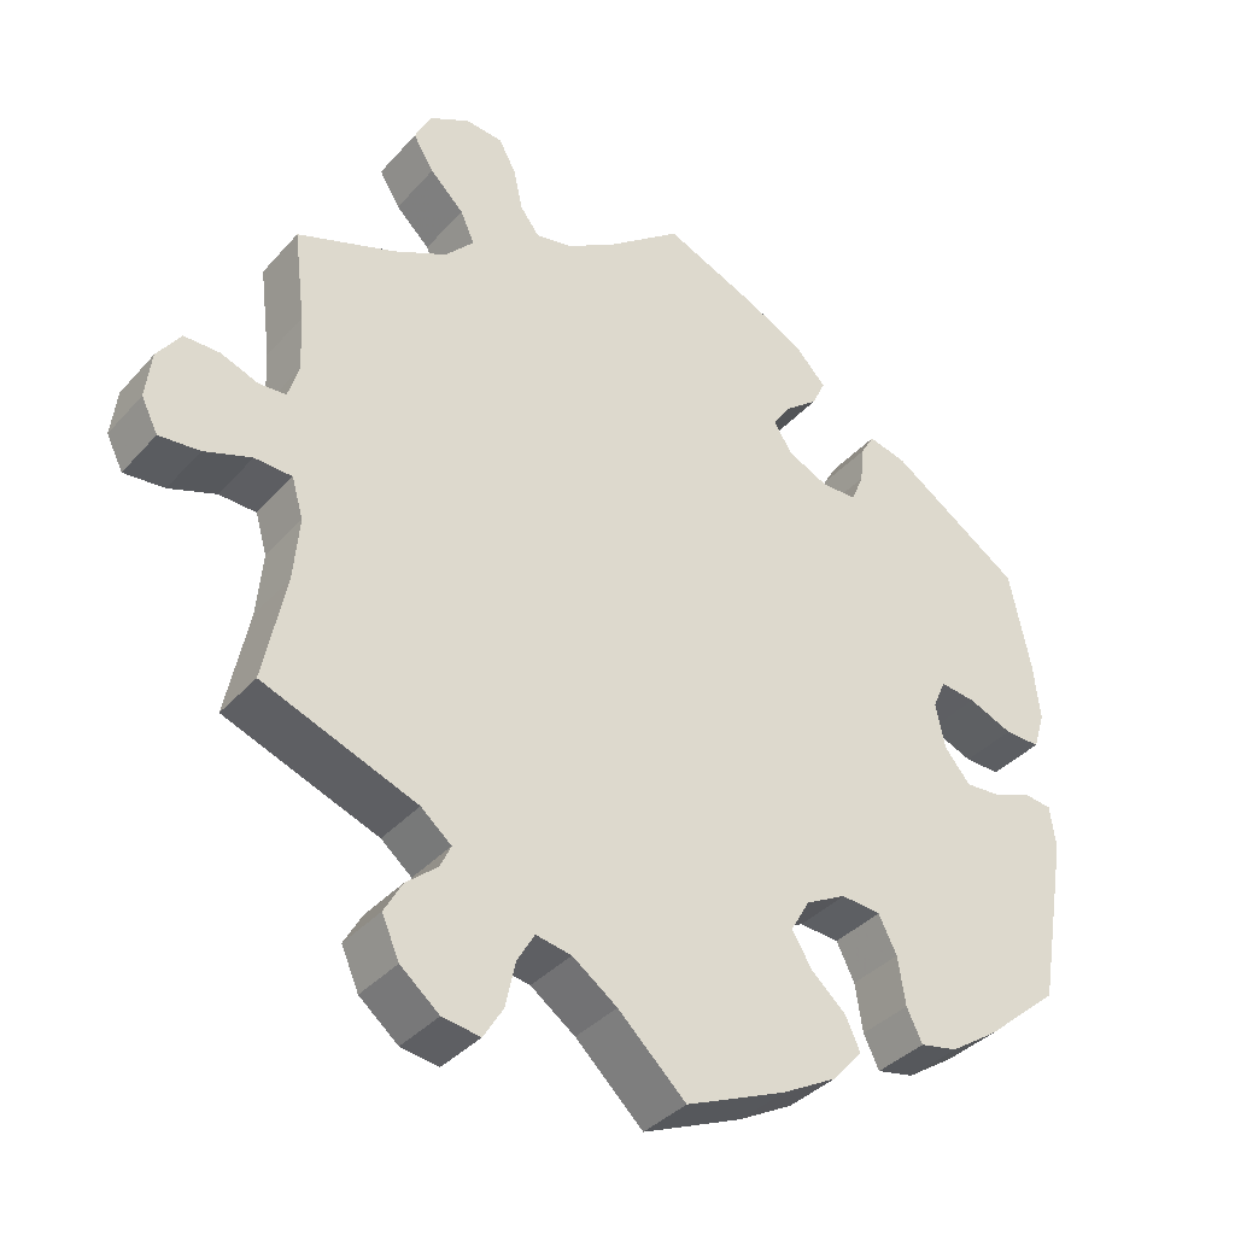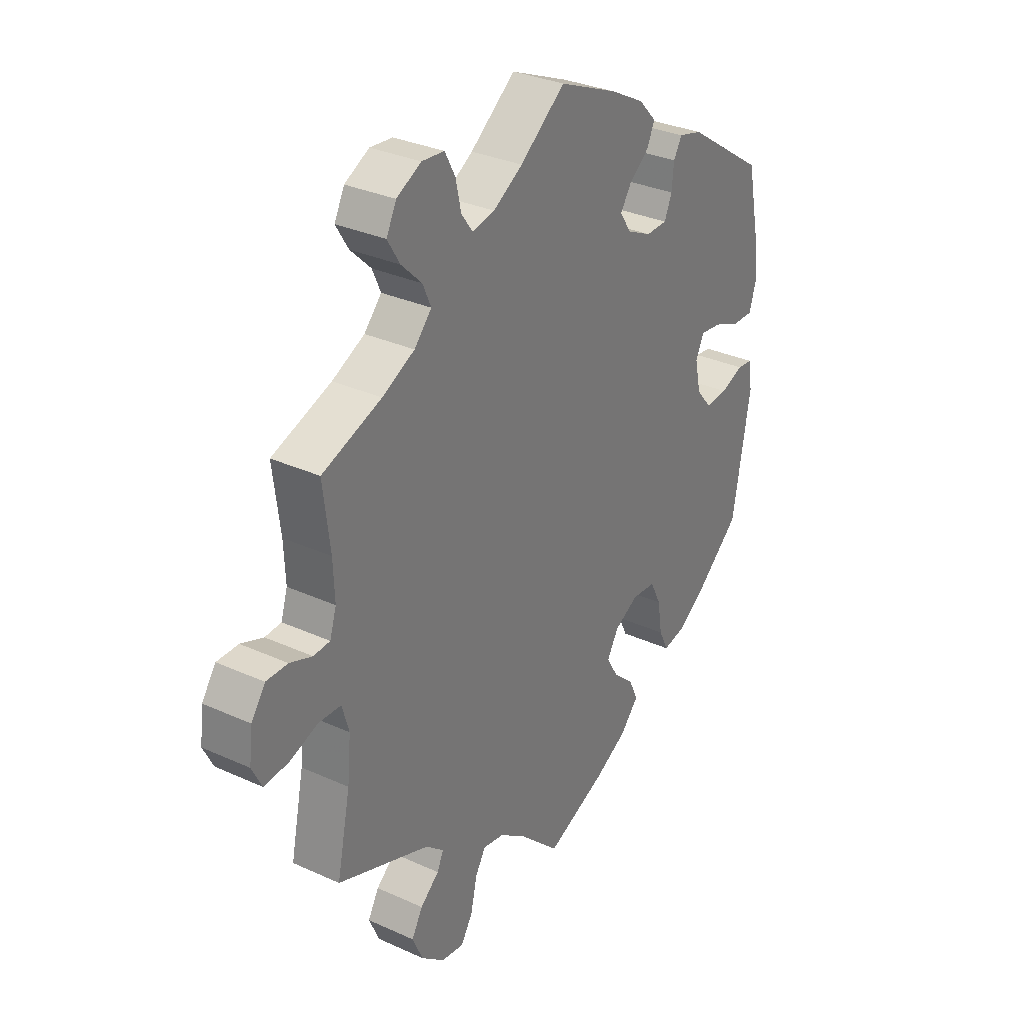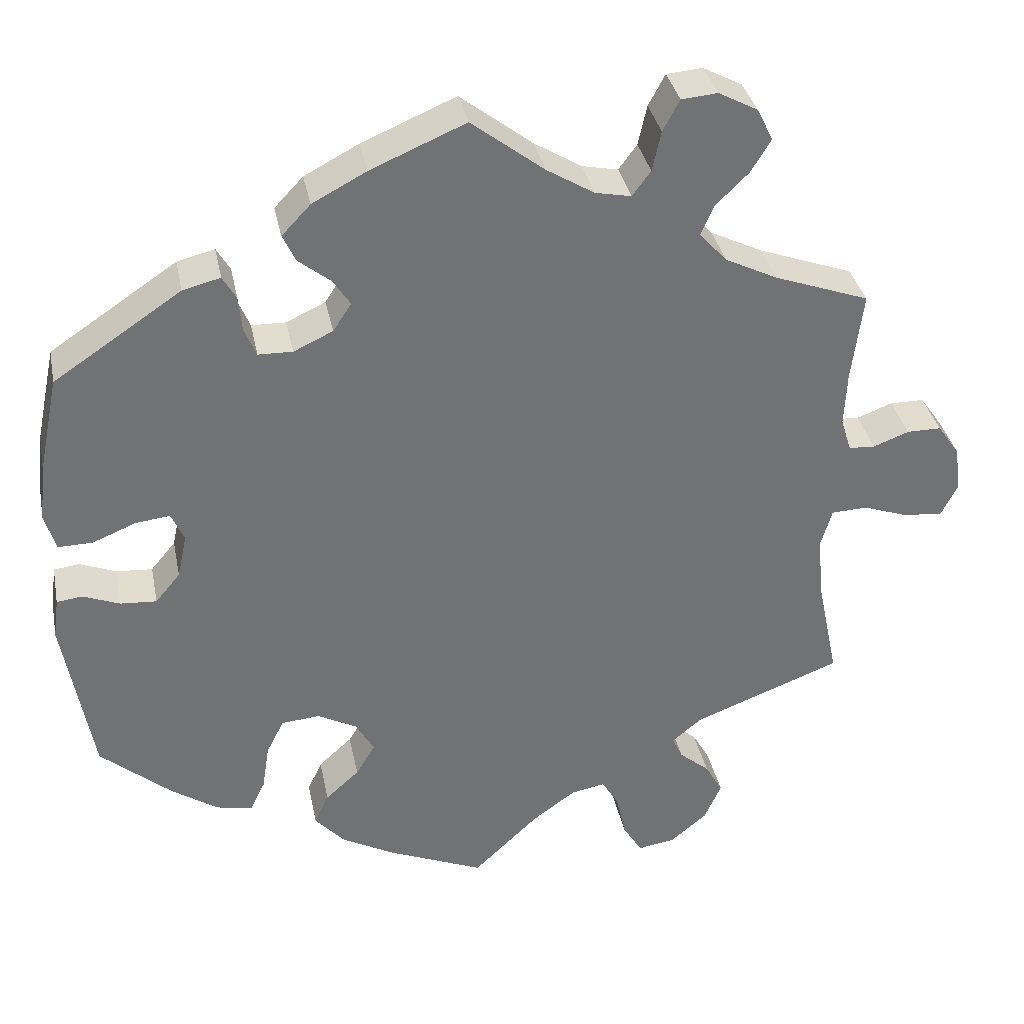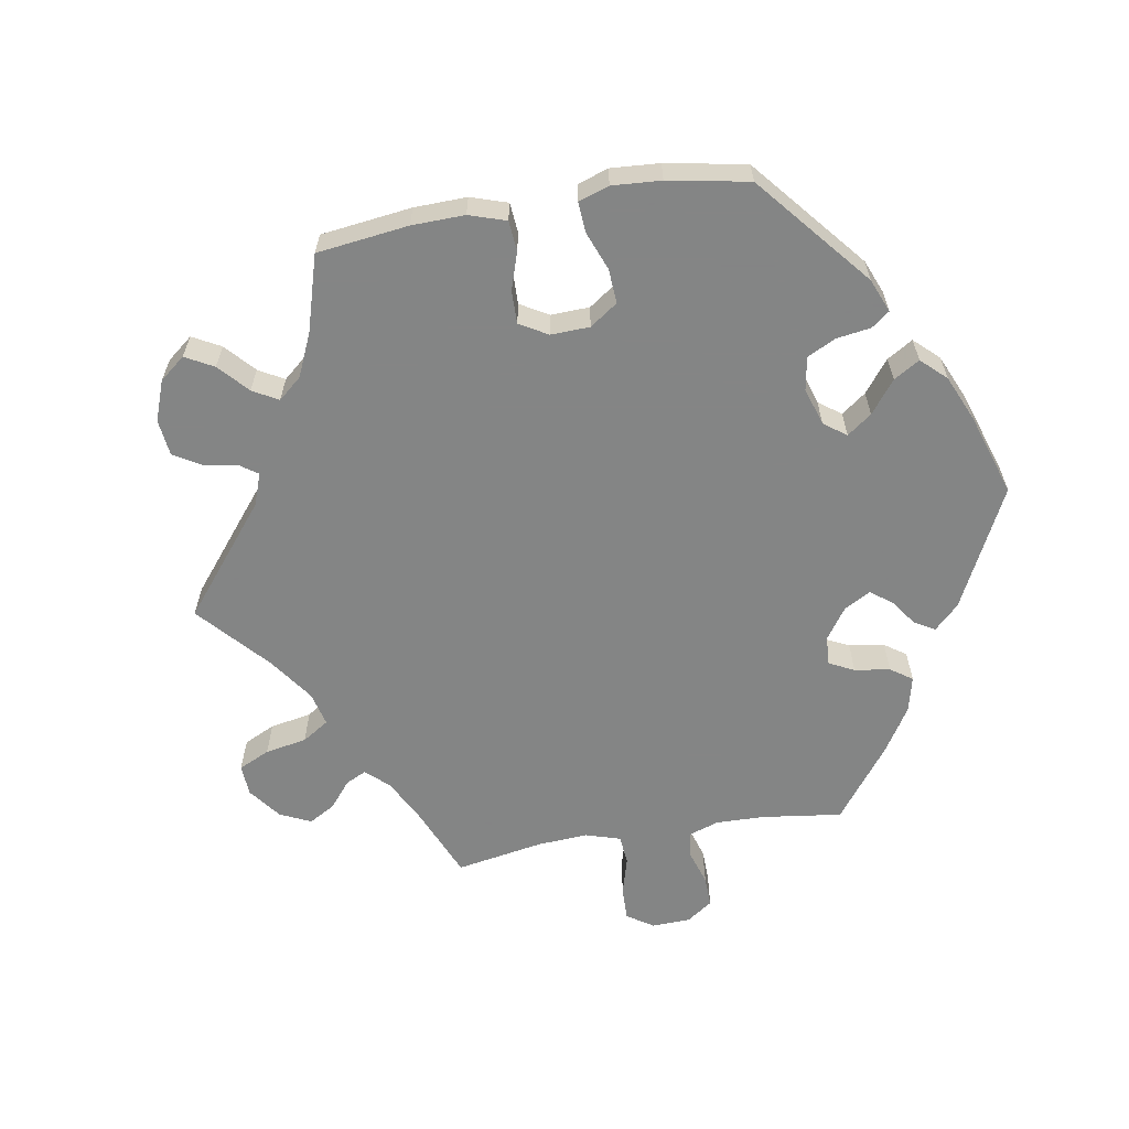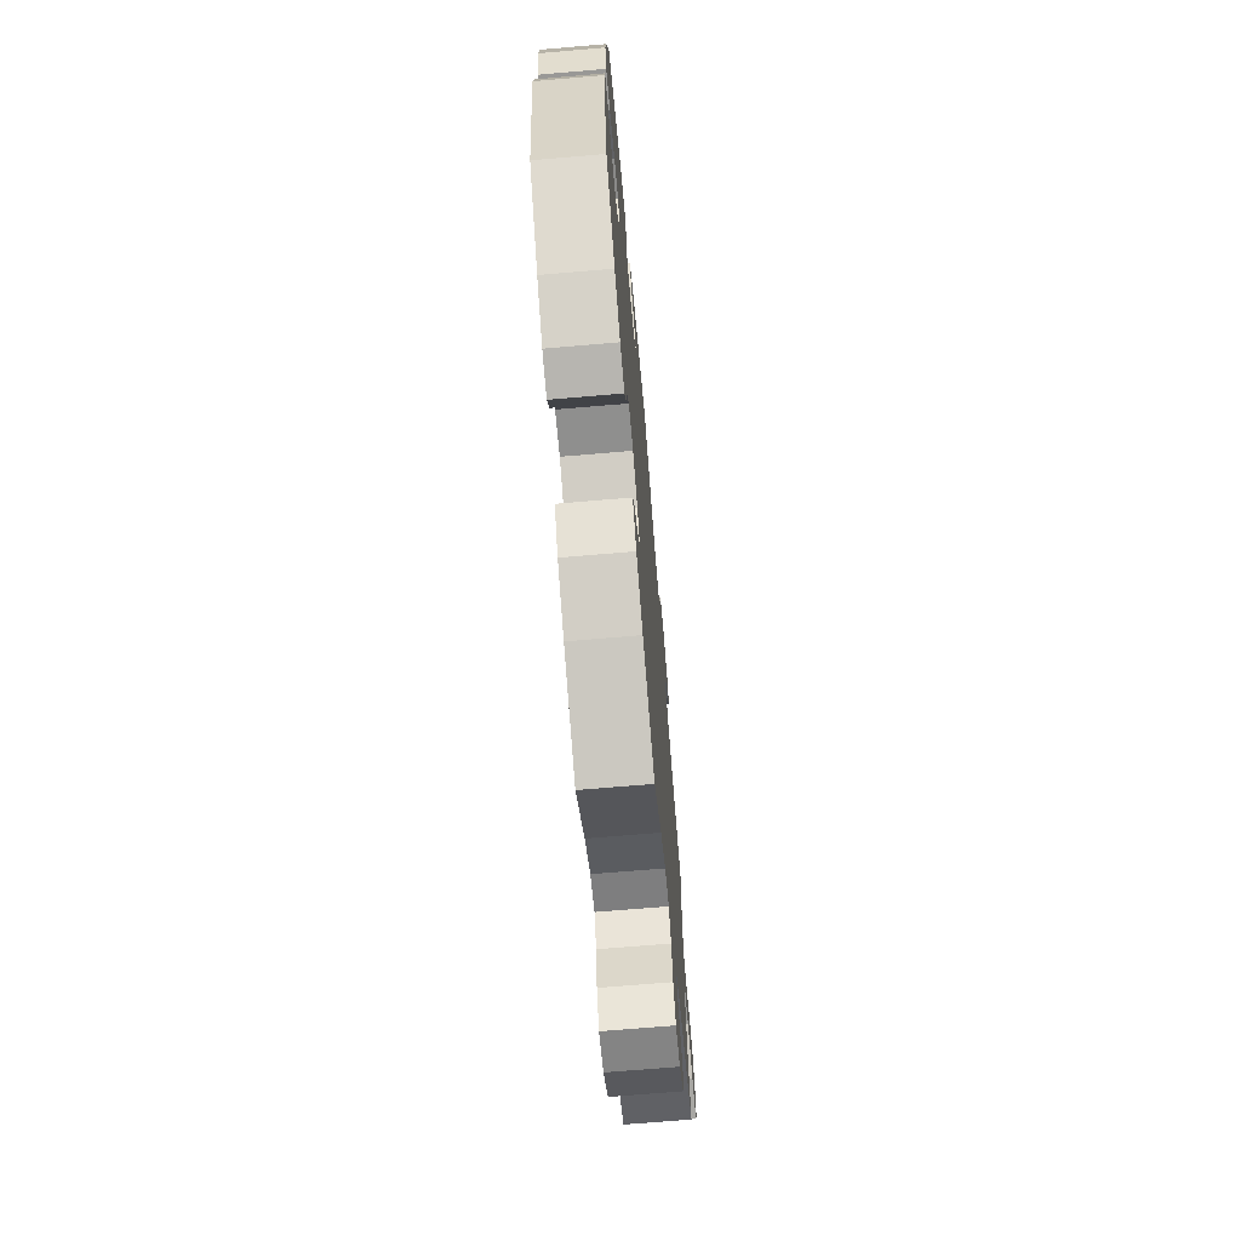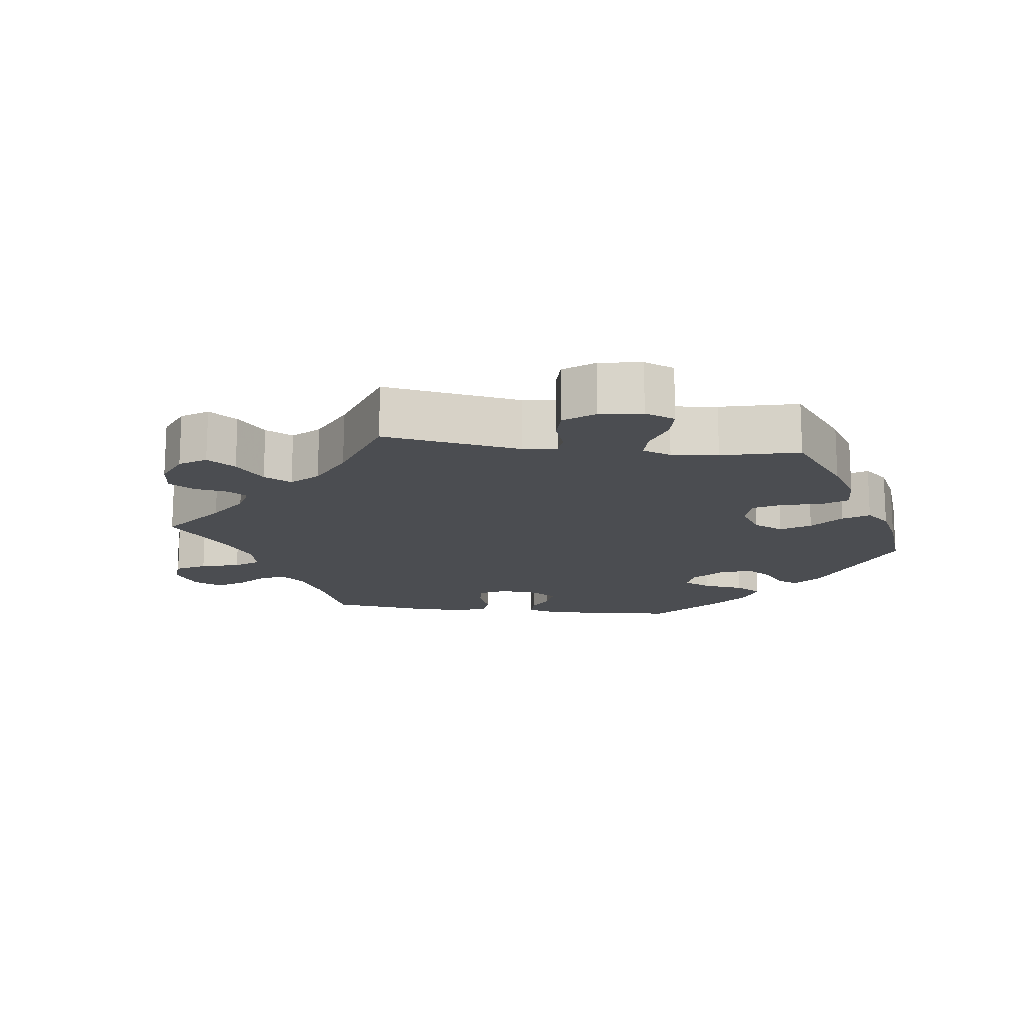
<metadata>
{"format":"obj","ext":"obj","renderer":"f3d","projection":"perspective","resolution":1024,"background":"white","views":[{"elev":-37.1,"azim":143.9,"up":"+Z"},{"elev":31.6,"azim":122.8,"up":"+Z"},{"elev":34.9,"azim":-11.3,"up":"+Z"},{"elev":-61.6,"azim":-140.3,"up":"+Y"},{"elev":-69.9,"azim":-85.1,"up":"+Z"},{"elev":-15.6,"azim":142.7,"up":"+Y"}]}
</metadata>
<code>
v 0.091 0.07 0.508
v 0.15 0.07 0.472
v 0.195 0.07 0.463
v 0.218 0.07 0.494
v 0.229 0.07 0.544
v 0.25 0.07 0.583
v 0.295 0.07 0.587
v 0.344 0.07 0.561
v 0.364 0.07 0.521
v 0.339 0.07 0.48
v 0.298 0.07 0.44
v 0.281 0.07 0.402
v 0.316 0.07 0.364
v 0.381 0.07 0.332
v 0.5 0.07 0.289
v 0.486 0.07 0.177
v 0.483 0.07 0.109
v 0.496 0.07 0.067
v 0.529 0.07 0.065
v 0.574 0.07 0.082
v 0.617 0.07 0.082
v 0.645 0.07 0.042
v 0.652 0.07 -0.015
v 0.632 0.07 -0.055
v 0.583 0.07 -0.051
v 0.526 0.07 -0.031
v 0.481 0.07 -0.033
v 0.467 0.07 -0.081
v 0.474 0.07 -0.158
v 0.501 0.07 -0.288
v 0.315 0.07 -0.359
v 0.278 0.07 -0.39
v 0.291 0.07 -0.418
v 0.329 0.07 -0.45
v 0.351 0.07 -0.489
v 0.33 0.07 -0.537
v 0.283 0.07 -0.576
v 0.237 0.07 -0.583
v 0.213 0.07 -0.544
v 0.201 0.07 -0.489
v 0.18 0.07 -0.453
v 0.137 0.07 -0.461
v 0.083 0.07 -0.5
v 0.001 0.07 -0.578
v -0.12 0.07 -0.527
v -0.186 0.07 -0.491
v -0.223 0.07 -0.45
v -0.205 0.07 -0.411
v -0.163 0.07 -0.373
v -0.139 0.07 -0.333
v -0.162 0.07 -0.293
v -0.211 0.07 -0.267
v -0.259 0.07 -0.271
v -0.281 0.07 -0.315
v -0.29 0.07 -0.373
v -0.309 0.07 -0.412
v -0.354 0.07 -0.403
v -0.412 0.07 -0.364
v -0.501 0.07 -0.288
v -0.537 0.07 -0.082
v -0.53 0.07 -0.031
v -0.498 0.07 -0.027
v -0.452 0.07 -0.045
v -0.407 0.07 -0.048
v -0.376 0.07 -0.011
v -0.364 0.07 0.044
v -0.38 0.07 0.08
v -0.423 0.07 0.075
v -0.477 0.07 0.053
v -0.52 0.07 0.052
v -0.534 0.07 0.098
v -0.526 0.07 0.169
v -0.501 0.07 0.289
v -0.342 0.07 0.395
v -0.295 0.07 0.407
v -0.278 0.07 0.378
v -0.274 0.07 0.334
v -0.259 0.07 0.298
v -0.216 0.07 0.297
v -0.167 0.07 0.32
v -0.144 0.07 0.355
v -0.166 0.07 0.388
v -0.206 0.07 0.42
v -0.222 0.07 0.454
v -0.186 0.07 0.492
v -0.118 0.07 0.528
v 0 0.07 0.578
v 0.091 0 0.508
v 0.15 0 0.472
v 0.195 0 0.463
v 0.218 0 0.494
v 0.229 0 0.544
v 0.25 0 0.583
v 0.295 0 0.587
v 0.344 0 0.561
v 0.364 0 0.521
v 0.339 0 0.48
v 0.298 0 0.44
v 0.281 0 0.402
v 0.316 0 0.364
v 0.381 0 0.332
v 0.5 0 0.289
v 0.486 0 0.177
v 0.483 0 0.109
v 0.496 0 0.067
v 0.529 0 0.065
v 0.574 0 0.082
v 0.617 0 0.082
v 0.645 0 0.042
v 0.652 0 -0.015
v 0.632 0 -0.055
v 0.583 0 -0.051
v 0.526 0 -0.031
v 0.481 0 -0.033
v 0.467 0 -0.081
v 0.474 0 -0.158
v 0.501 0 -0.288
v 0.315 0 -0.359
v 0.278 0 -0.39
v 0.291 0 -0.418
v 0.329 0 -0.45
v 0.351 0 -0.489
v 0.33 0 -0.537
v 0.283 0 -0.576
v 0.237 0 -0.583
v 0.213 0 -0.544
v 0.201 0 -0.489
v 0.18 0 -0.453
v 0.137 0 -0.461
v 0.083 0 -0.5
v 0.001 0 -0.578
v -0.12 0 -0.527
v -0.186 0 -0.491
v -0.223 0 -0.45
v -0.205 0 -0.411
v -0.163 0 -0.373
v -0.139 0 -0.333
v -0.162 0 -0.293
v -0.211 0 -0.267
v -0.259 0 -0.271
v -0.281 0 -0.315
v -0.29 0 -0.373
v -0.309 0 -0.412
v -0.354 0 -0.403
v -0.412 0 -0.364
v -0.501 0 -0.288
v -0.537 0 -0.082
v -0.53 0 -0.031
v -0.498 0 -0.027
v -0.452 0 -0.045
v -0.407 0 -0.048
v -0.376 0 -0.011
v -0.364 0 0.044
v -0.38 0 0.08
v -0.423 0 0.075
v -0.477 0 0.053
v -0.52 0 0.052
v -0.534 0 0.098
v -0.526 0 0.169
v -0.501 0 0.289
v -0.342 0 0.395
v -0.295 0 0.407
v -0.278 0 0.378
v -0.274 0 0.334
v -0.259 0 0.298
v -0.216 0 0.297
v -0.167 0 0.32
v -0.144 0 0.355
v -0.166 0 0.388
v -0.206 0 0.42
v -0.222 0 0.454
v -0.186 0 0.492
v -0.118 0 0.528
v 0 0 0.578
f 86 87 1
f 85 86 1 2
f 82 83 84 85
f 81 82 85 2
f 80 81 2 3
f 79 80 3
f 74 75 76 77
f 74 77 78
f 73 74 78
f 72 73 78 79
f 68 69 70 71
f 67 68 71 72
f 60 61 62 63
f 60 63 64
f 59 60 64
f 58 59 64 65
f 54 55 56 57
f 53 54 57 58
f 46 47 48 49
f 46 49 50
f 43 44 45 46
f 42 43 46 50
f 41 42 50 51
f 37 38 39 40
f 37 40 41
f 36 37 41
f 33 34 35 36
f 32 33 36 41
f 31 32 41 51
f 29 30 31 51
f 23 24 25 26
f 23 26 27
f 22 23 27
f 19 20 21 22
f 18 19 22 27
f 17 18 27 28
f 14 15 16
f 13 14 16 17
f 12 13 17 28
f 8 9 10 11
f 8 11 12
f 7 8 12
f 4 5 6 7
f 3 4 7 12
f 67 72 79 3
f 53 58 65 66
f 52 53 66
f 51 52 66 67
f 28 29 51 67
f 3 12 28 67
f 88 174 173
f 89 88 173 172
f 172 171 170 169
f 89 172 169 168
f 90 89 168 167
f 90 167 166
f 164 163 162 161
f 165 164 161
f 165 161 160
f 166 165 160 159
f 158 157 156 155
f 159 158 155 154
f 150 149 148 147
f 151 150 147
f 151 147 146
f 152 151 146 145
f 144 143 142 141
f 145 144 141 140
f 136 135 134 133
f 137 136 133
f 133 132 131 130
f 137 133 130 129
f 138 137 129 128
f 127 126 125 124
f 128 127 124
f 128 124 123
f 123 122 121 120
f 128 123 120 119
f 138 128 119 118
f 138 118 117 116
f 113 112 111 110
f 114 113 110
f 114 110 109
f 109 108 107 106
f 114 109 106 105
f 115 114 105 104
f 103 102 101
f 104 103 101 100
f 115 104 100 99
f 98 97 96 95
f 99 98 95
f 99 95 94
f 94 93 92 91
f 99 94 91 90
f 90 166 159 154
f 153 152 145 140
f 153 140 139
f 154 153 139 138
f 154 138 116 115
f 154 115 99 90
f 1 88 89 2
f 2 89 90 3
f 3 90 91 4
f 4 91 92 5
f 5 92 93 6
f 6 93 94 7
f 7 94 95 8
f 8 95 96 9
f 9 96 97 10
f 10 97 98 11
f 11 98 99 12
f 12 99 100 13
f 13 100 101 14
f 14 101 102 15
f 15 102 103 16
f 16 103 104 17
f 17 104 105 18
f 18 105 106 19
f 19 106 107 20
f 20 107 108 21
f 21 108 109 22
f 22 109 110 23
f 23 110 111 24
f 24 111 112 25
f 25 112 113 26
f 26 113 114 27
f 27 114 115 28
f 28 115 116 29
f 29 116 117 30
f 30 117 118 31
f 31 118 119 32
f 32 119 120 33
f 33 120 121 34
f 34 121 122 35
f 35 122 123 36
f 36 123 124 37
f 37 124 125 38
f 38 125 126 39
f 39 126 127 40
f 40 127 128 41
f 41 128 129 42
f 42 129 130 43
f 43 130 131 44
f 44 131 132 45
f 45 132 133 46
f 46 133 134 47
f 47 134 135 48
f 48 135 136 49
f 49 136 137 50
f 50 137 138 51
f 51 138 139 52
f 52 139 140 53
f 53 140 141 54
f 54 141 142 55
f 55 142 143 56
f 56 143 144 57
f 57 144 145 58
f 58 145 146 59
f 59 146 147 60
f 60 147 148 61
f 61 148 149 62
f 62 149 150 63
f 63 150 151 64
f 64 151 152 65
f 65 152 153 66
f 66 153 154 67
f 67 154 155 68
f 68 155 156 69
f 69 156 157 70
f 70 157 158 71
f 71 158 159 72
f 72 159 160 73
f 73 160 161 74
f 74 161 162 75
f 75 162 163 76
f 76 163 164 77
f 77 164 165 78
f 78 165 166 79
f 79 166 167 80
f 80 167 168 81
f 81 168 169 82
f 82 169 170 83
f 83 170 171 84
f 84 171 172 85
f 85 172 173 86
f 86 173 174 87
f 87 174 88 1

</code>
